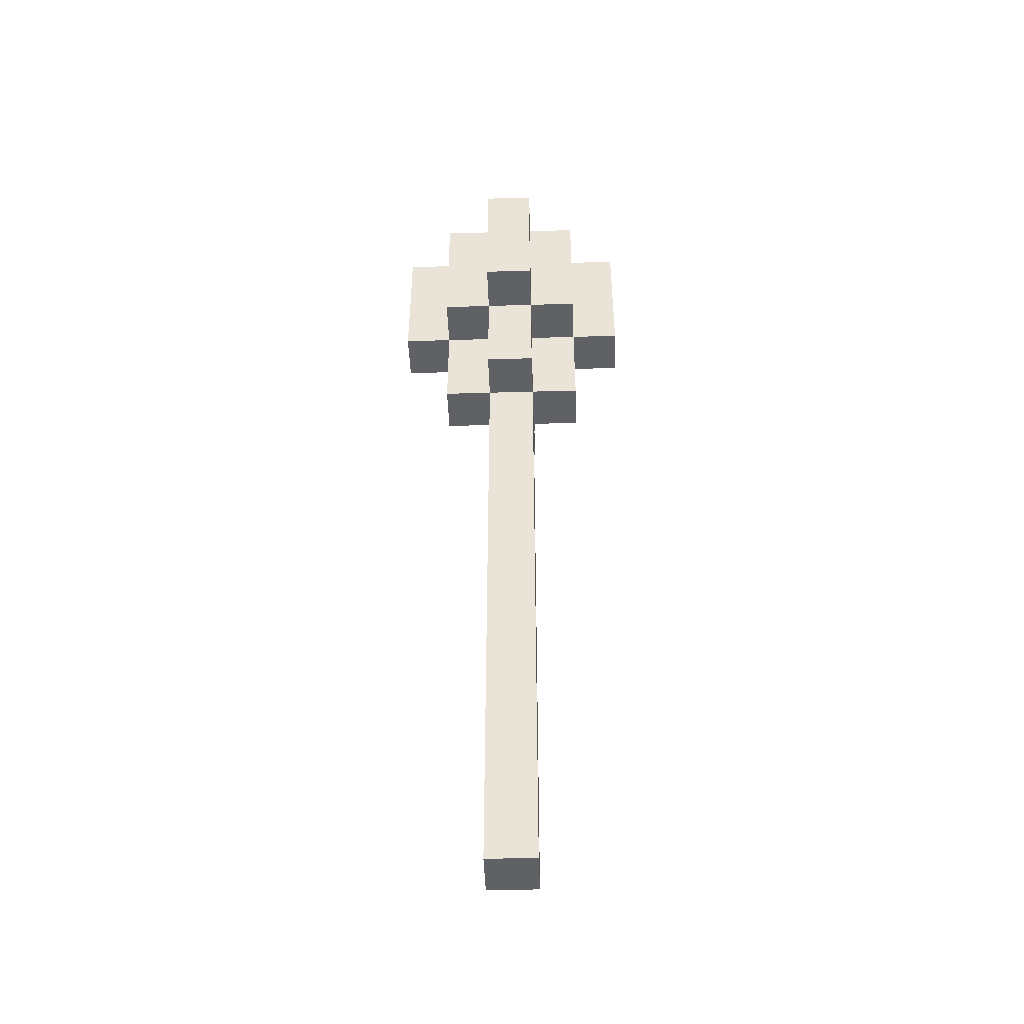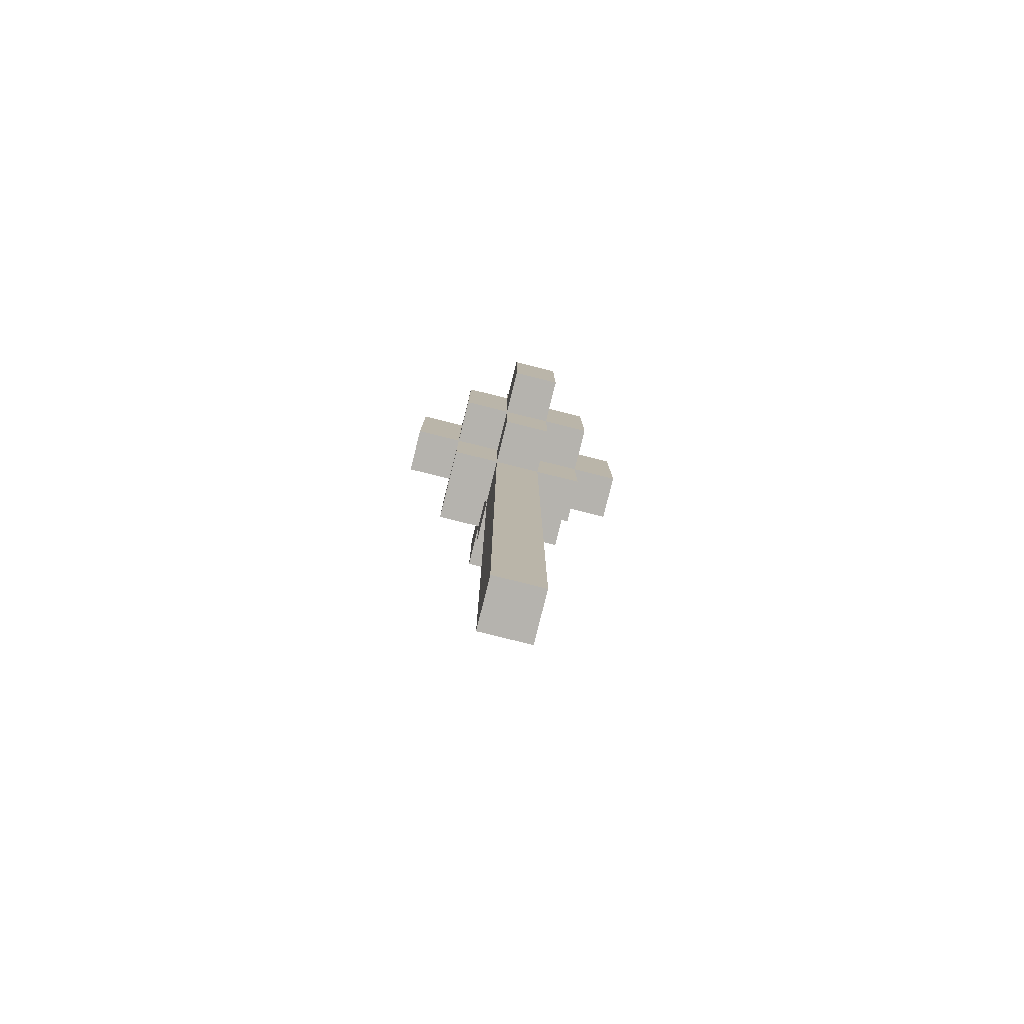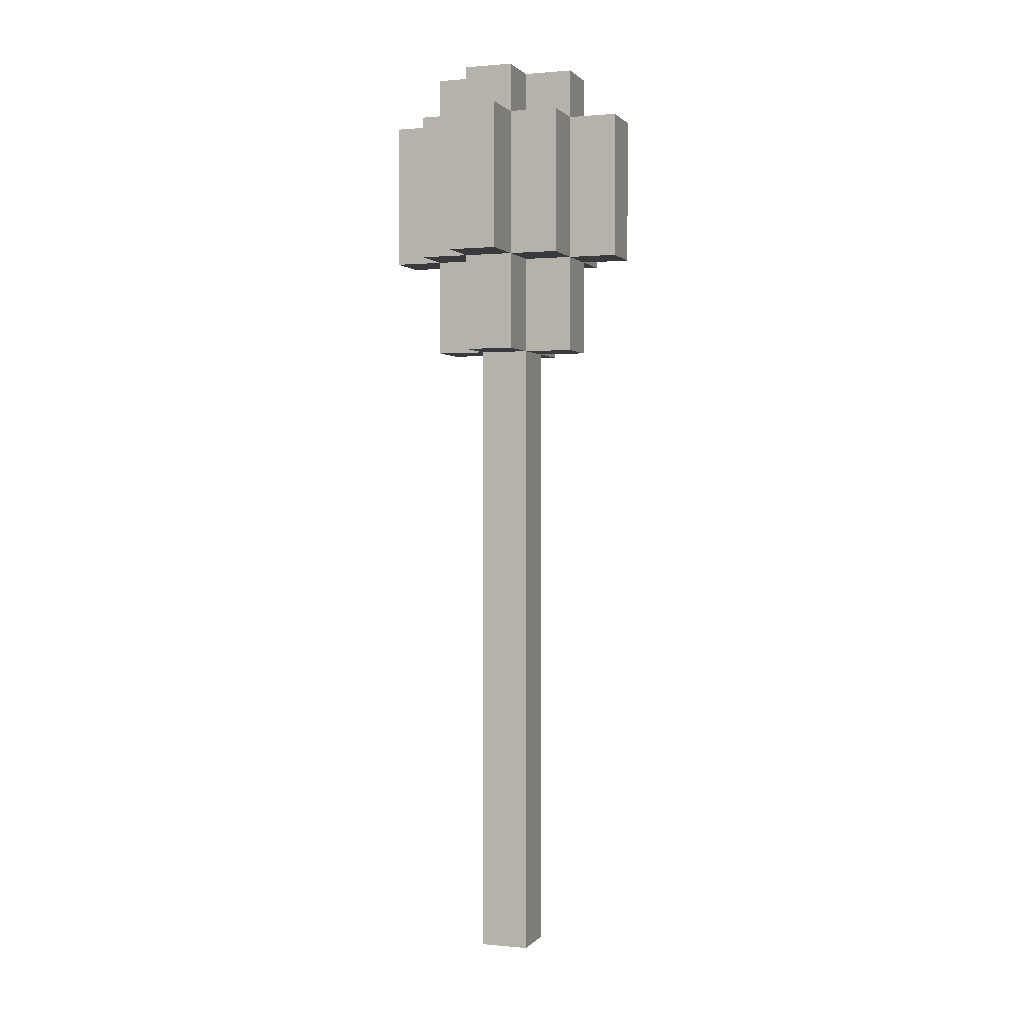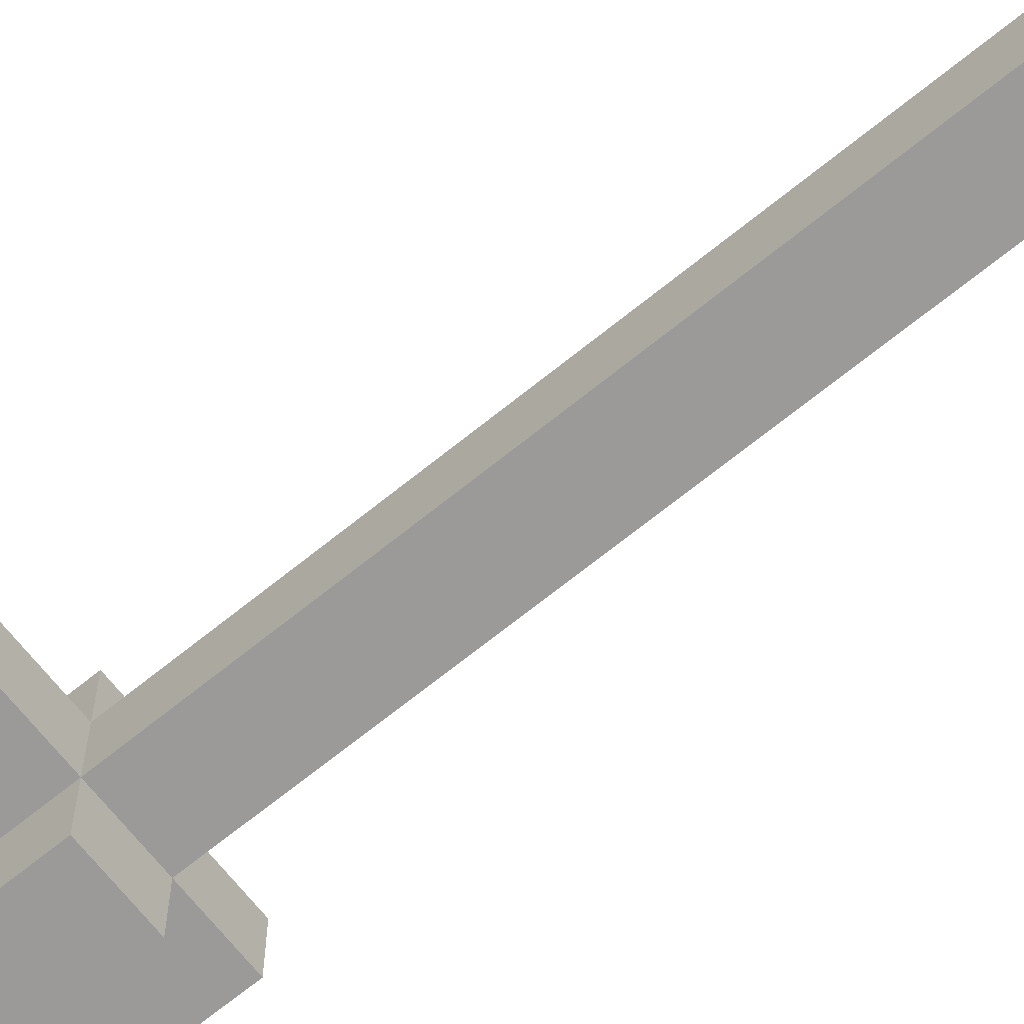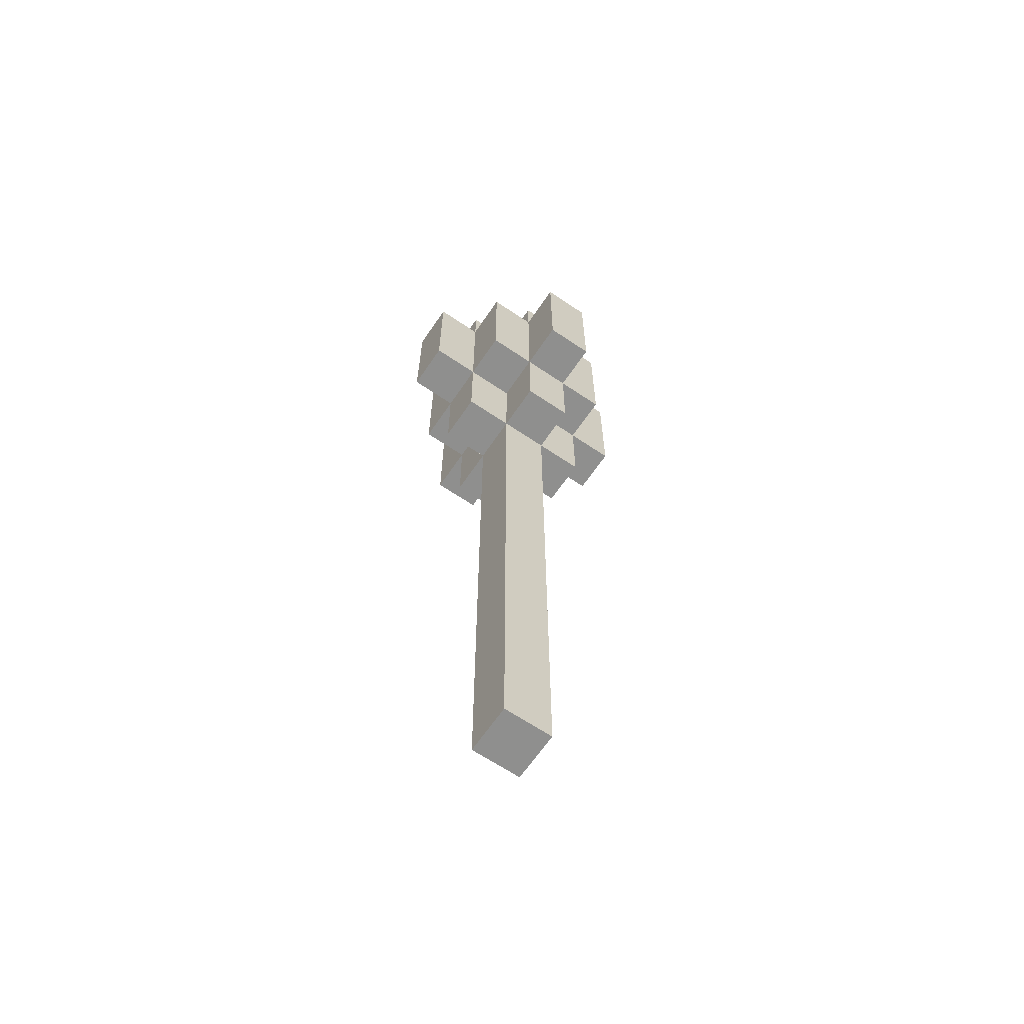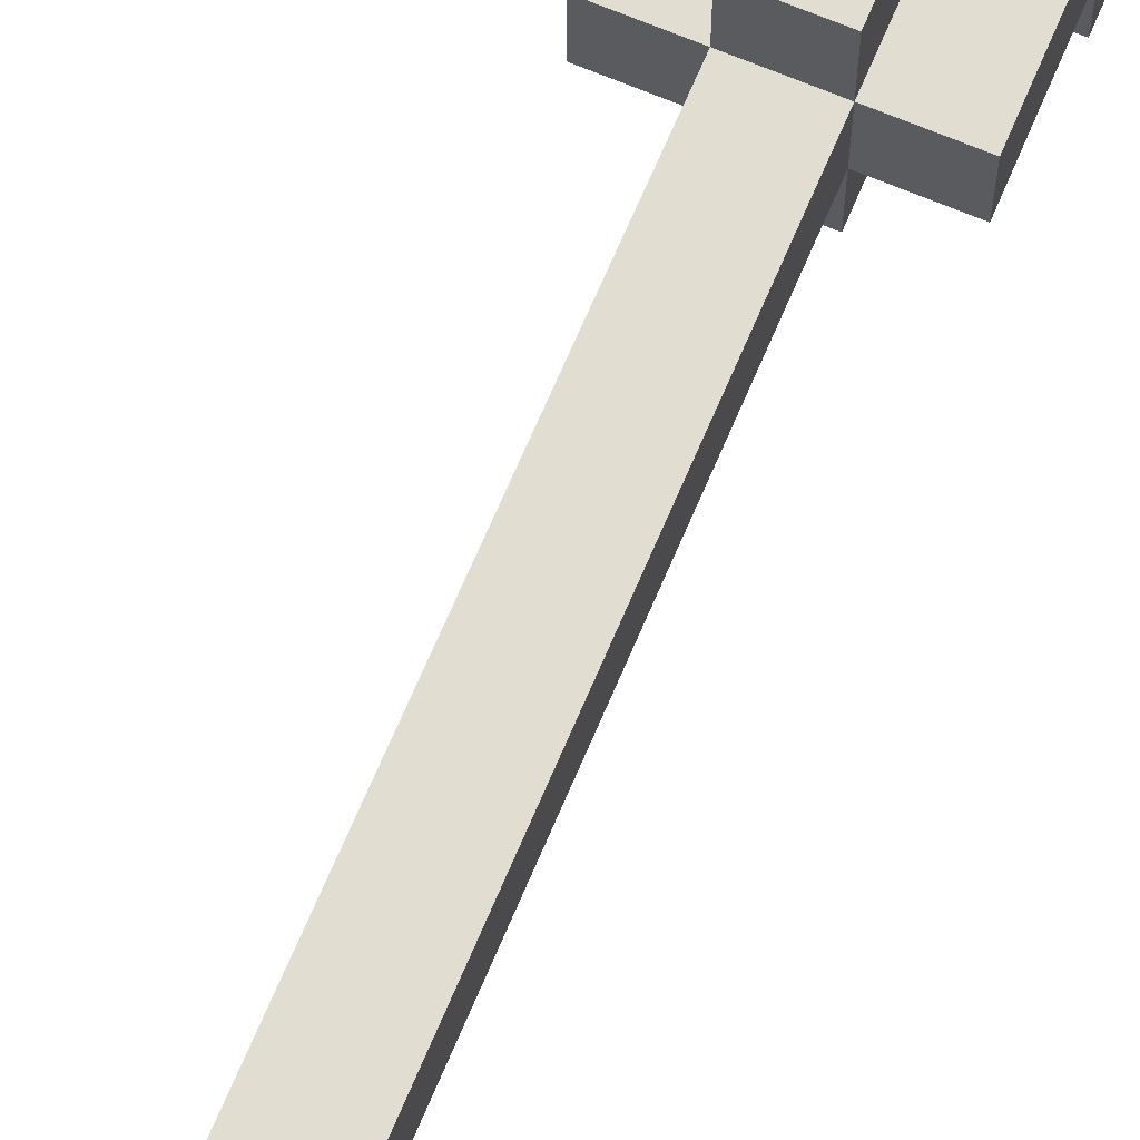
<metadata>
{"format":"obj","ext":"obj","renderer":"f3d","projection":"perspective","resolution":1024,"background":"white","views":[{"elev":-45.9,"azim":-178.1,"up":"+Y"},{"elev":-80.0,"azim":76.0,"up":"+Y"},{"elev":0.7,"azim":19.5,"up":"+Y"},{"elev":-69.4,"azim":-51.1,"up":"+Z"},{"elev":-65.2,"azim":145.8,"up":"+Y"},{"elev":68.4,"azim":22.9,"up":"+Z"}]}
</metadata>
<code>
g MeleeWeapon-2
v -2.5 15 0.5
v -2.5 15 -0.5
v -2.5 18 0.5
v -2.5 18 -0.5
v -1.5 13 0.5
v -1.5 13 -0.5
v -1.5 15 1.5
v -1.5 15 0.5
v -1.5 15 -0.5
v -1.5 15 -1.5
v -1.5 18 1.5
v -1.5 18 0.5
v -1.5 18 -0.5
v -1.5 18 -1.5
v -1.5 19 0.5
v -1.5 19 -0.5
v -0.5 0 0.5
v -0.5 0 -0.5
v -0.5 13 1.5
v -0.5 13 0.5
v -0.5 13 -0.5
v -0.5 13 -1.5
v -0.5 15 2.5
v -0.5 15 1.5
v -0.5 15 0.5
v -0.5 15 -0.5
v -0.5 15 -1.5
v -0.5 15 -2.5
v -0.5 18 2.5
v -0.5 18 1.5
v -0.5 18 0.5
v -0.5 18 -0.5
v -0.5 18 -1.5
v -0.5 18 -2.5
v -0.5 19 1.5
v -0.5 19 0.5
v -0.5 19 -0.5
v -0.5 19 -1.5
v 0.5 0 0.5
v 0.5 0 -0.5
v 0.5 13 1.5
v 0.5 13 0.5
v 0.5 13 -0.5
v 0.5 13 -1.5
v 0.5 15 2.5
v 0.5 15 1.5
v 0.5 15 0.5
v 0.5 15 -0.5
v 0.5 15 -1.5
v 0.5 15 -2.5
v 0.5 18 2.5
v 0.5 18 1.5
v 0.5 18 0.5
v 0.5 18 -0.5
v 0.5 18 -1.5
v 0.5 18 -2.5
v 0.5 19 1.5
v 0.5 19 0.5
v 0.5 19 -0.5
v 0.5 19 -1.5
v 1.5 13 0.5
v 1.5 13 -0.5
v 1.5 15 1.5
v 1.5 15 0.5
v 1.5 15 -0.5
v 1.5 15 -1.5
v 1.5 18 1.5
v 1.5 18 0.5
v 1.5 18 -0.5
v 1.5 18 -1.5
v 1.5 19 0.5
v 1.5 19 -0.5
v 2.5 15 0.5
v 2.5 15 -0.5
v 2.5 18 0.5
v 2.5 18 -0.5
v -0.5 15 2.5
v -0.5 18 2.5
v 0.5 15 2.5
v 0.5 18 2.5
v -1.5 15 1.5
v -1.5 18 1.5
v -0.5 13 1.5
v -0.5 15 1.5
v -0.5 18 1.5
v -0.5 19 1.5
v 0.5 13 1.5
v 0.5 15 1.5
v 0.5 18 1.5
v 0.5 19 1.5
v 1.5 15 1.5
v 1.5 18 1.5
v -2.5 15 0.5
v -2.5 18 0.5
v -1.5 13 0.5
v -1.5 15 0.5
v -1.5 18 0.5
v -1.5 19 0.5
v -0.5 0 0.5
v -0.5 13 0.5
v -0.5 15 0.5
v -0.5 18 0.5
v -0.5 19 0.5
v 0.5 0 0.5
v 0.5 13 0.5
v 0.5 15 0.5
v 0.5 18 0.5
v 0.5 19 0.5
v 1.5 13 0.5
v 1.5 15 0.5
v 1.5 18 0.5
v 1.5 19 0.5
v 2.5 15 0.5
v 2.5 18 0.5
v -2.5 15 -0.5
v -2.5 18 -0.5
v -1.5 13 -0.5
v -1.5 15 -0.5
v -1.5 18 -0.5
v -1.5 19 -0.5
v -0.5 0 -0.5
v -0.5 13 -0.5
v -0.5 15 -0.5
v -0.5 18 -0.5
v -0.5 19 -0.5
v 0.5 0 -0.5
v 0.5 13 -0.5
v 0.5 15 -0.5
v 0.5 18 -0.5
v 0.5 19 -0.5
v 1.5 13 -0.5
v 1.5 15 -0.5
v 1.5 18 -0.5
v 1.5 19 -0.5
v 2.5 15 -0.5
v 2.5 18 -0.5
v -1.5 15 -1.5
v -1.5 18 -1.5
v -0.5 13 -1.5
v -0.5 15 -1.5
v -0.5 18 -1.5
v -0.5 19 -1.5
v 0.5 13 -1.5
v 0.5 15 -1.5
v 0.5 18 -1.5
v 0.5 19 -1.5
v 1.5 15 -1.5
v 1.5 18 -1.5
v -0.5 15 -2.5
v -0.5 18 -2.5
v 0.5 15 -2.5
v 0.5 18 -2.5
v -0.5 0 0.5
v 0.5 0 0.5
v -0.5 0 -0.5
v 0.5 0 -0.5
v -0.5 13 1.5
v 0.5 13 1.5
v -1.5 13 0.5
v -0.5 13 0.5
v 0.5 13 0.5
v 1.5 13 0.5
v -1.5 13 -0.5
v -0.5 13 -0.5
v 0.5 13 -0.5
v 1.5 13 -0.5
v -0.5 13 -1.5
v 0.5 13 -1.5
v -0.5 15 2.5
v 0.5 15 2.5
v -1.5 15 1.5
v -0.5 15 1.5
v 0.5 15 1.5
v 1.5 15 1.5
v -2.5 15 0.5
v -1.5 15 0.5
v -0.5 15 0.5
v 0.5 15 0.5
v 1.5 15 0.5
v 2.5 15 0.5
v -2.5 15 -0.5
v -1.5 15 -0.5
v -0.5 15 -0.5
v 0.5 15 -0.5
v 1.5 15 -0.5
v 2.5 15 -0.5
v -1.5 15 -1.5
v -0.5 15 -1.5
v 0.5 15 -1.5
v 1.5 15 -1.5
v -0.5 15 -2.5
v 0.5 15 -2.5
v -0.5 18 2.5
v 0.5 18 2.5
v -1.5 18 1.5
v -0.5 18 1.5
v 0.5 18 1.5
v 1.5 18 1.5
v -2.5 18 0.5
v -1.5 18 0.5
v -0.5 18 0.5
v 0.5 18 0.5
v 1.5 18 0.5
v 2.5 18 0.5
v -2.5 18 -0.5
v -1.5 18 -0.5
v -0.5 18 -0.5
v 0.5 18 -0.5
v 1.5 18 -0.5
v 2.5 18 -0.5
v -1.5 18 -1.5
v -0.5 18 -1.5
v 0.5 18 -1.5
v 1.5 18 -1.5
v -0.5 18 -2.5
v 0.5 18 -2.5
v -0.5 19 1.5
v 0.5 19 1.5
v -1.5 19 0.5
v -0.5 19 0.5
v 0.5 19 0.5
v 1.5 19 0.5
v -1.5 19 -0.5
v -0.5 19 -0.5
v 0.5 19 -0.5
v 1.5 19 -0.5
v -0.5 19 -1.5
v 0.5 19 -1.5
f 3 2 1
f 4 2 3
f 8 6 5
f 9 6 8
f 11 8 7
f 12 8 11
f 13 10 9
f 14 10 13
f 15 13 12
f 16 13 15
f 20 18 17
f 21 18 20
f 24 20 19
f 25 20 24
f 26 22 21
f 27 22 26
f 29 24 23
f 30 24 29
f 33 28 27
f 34 28 33
f 35 31 30
f 36 31 35
f 37 33 32
f 38 33 37
f 39 40 42
f 42 40 43
f 41 42 46
f 46 42 47
f 43 44 48
f 48 44 49
f 45 46 51
f 51 46 52
f 49 50 55
f 55 50 56
f 52 53 57
f 57 53 58
f 54 55 59
f 59 55 60
f 61 62 64
f 64 62 65
f 63 64 67
f 67 64 68
f 65 66 69
f 69 66 70
f 68 69 71
f 71 69 72
f 73 74 75
f 75 74 76
f 79 78 77
f 80 78 79
f 84 82 81
f 85 82 84
f 87 84 83
f 88 84 87
f 89 86 85
f 90 86 89
f 91 89 88
f 92 89 91
f 96 94 93
f 97 94 96
f 100 96 95
f 101 96 100
f 102 98 97
f 103 98 102
f 104 100 99
f 105 100 104
f 109 106 105
f 110 106 109
f 111 108 107
f 112 108 111
f 113 111 110
f 114 111 113
f 115 116 118
f 118 116 119
f 117 118 122
f 122 118 123
f 119 120 124
f 124 120 125
f 121 122 126
f 126 122 127
f 127 128 131
f 131 128 132
f 129 130 133
f 133 130 134
f 132 133 135
f 135 133 136
f 137 138 140
f 140 138 141
f 139 140 143
f 143 140 144
f 141 142 145
f 145 142 146
f 144 145 147
f 147 145 148
f 149 150 151
f 151 150 152
f 155 154 153
f 156 154 155
f 160 158 157
f 161 158 160
f 163 160 159
f 164 160 163
f 165 162 161
f 166 162 165
f 167 165 164
f 168 165 167
f 172 170 169
f 173 170 172
f 176 172 171
f 177 172 176
f 178 174 173
f 179 174 178
f 181 176 175
f 182 176 181
f 185 180 179
f 186 180 185
f 187 183 182
f 188 183 187
f 189 185 184
f 190 185 189
f 191 189 188
f 192 189 191
f 193 194 196
f 196 194 197
f 195 196 200
f 200 196 201
f 197 198 202
f 202 198 203
f 199 200 205
f 205 200 206
f 203 204 209
f 209 204 210
f 206 207 211
f 211 207 212
f 208 209 213
f 213 209 214
f 212 213 215
f 215 213 216
f 217 218 220
f 220 218 221
f 219 220 223
f 221 222 223
f 220 221 223
f 223 222 224
f 224 222 225
f 225 222 226
f 224 225 227
f 227 225 228

</code>
